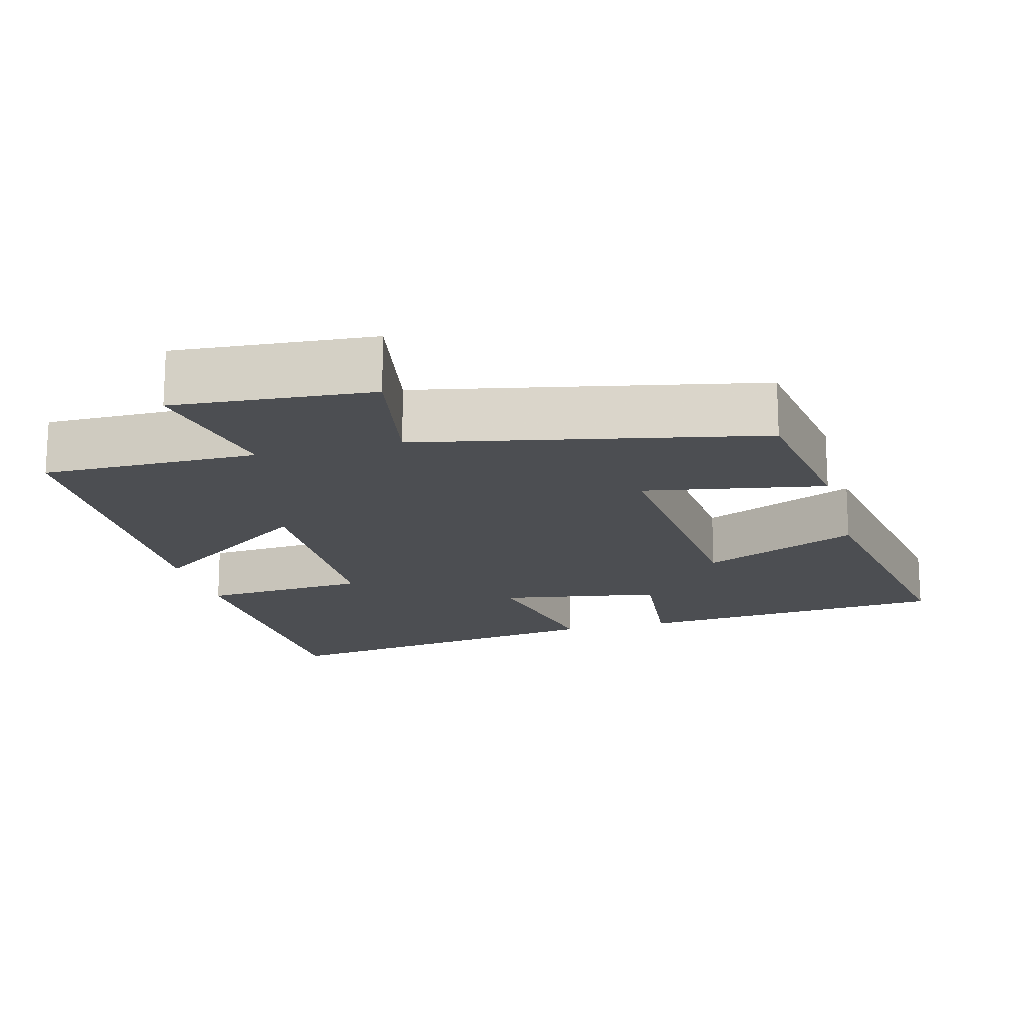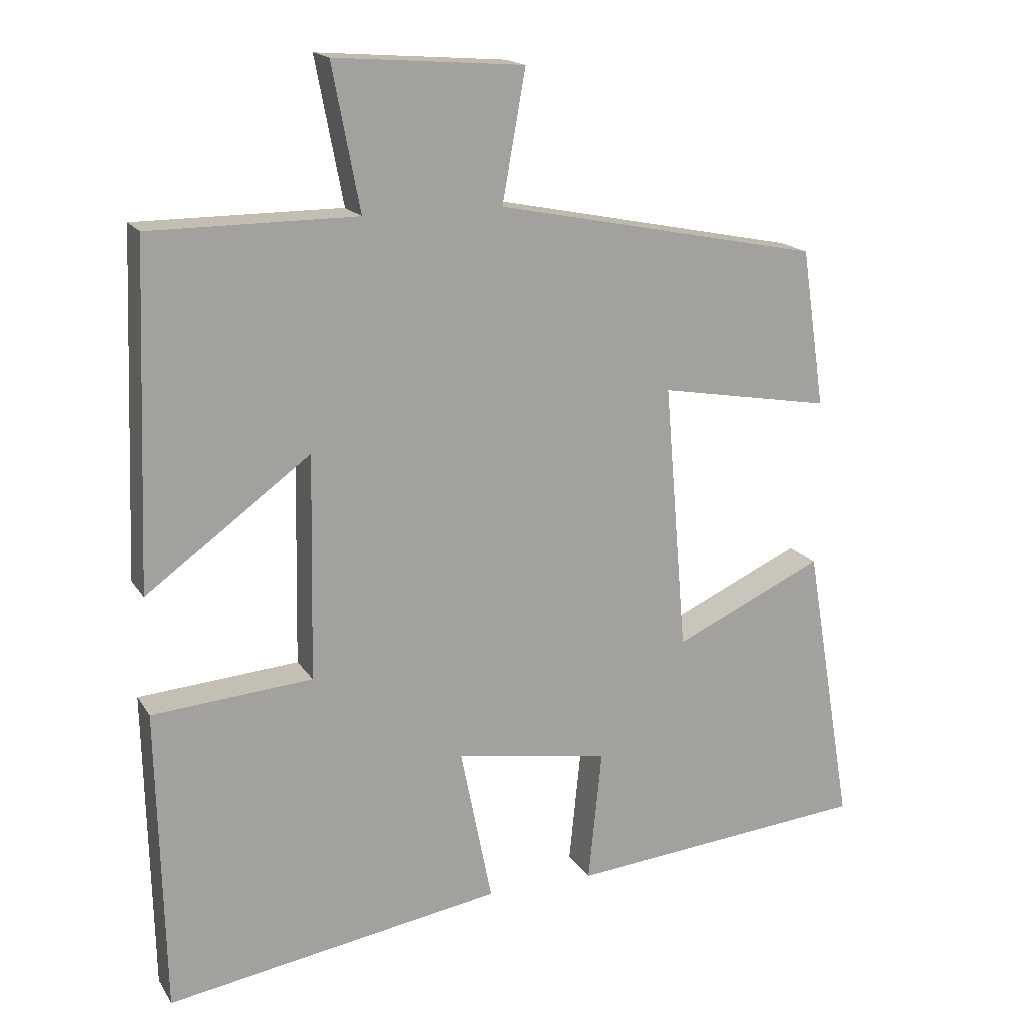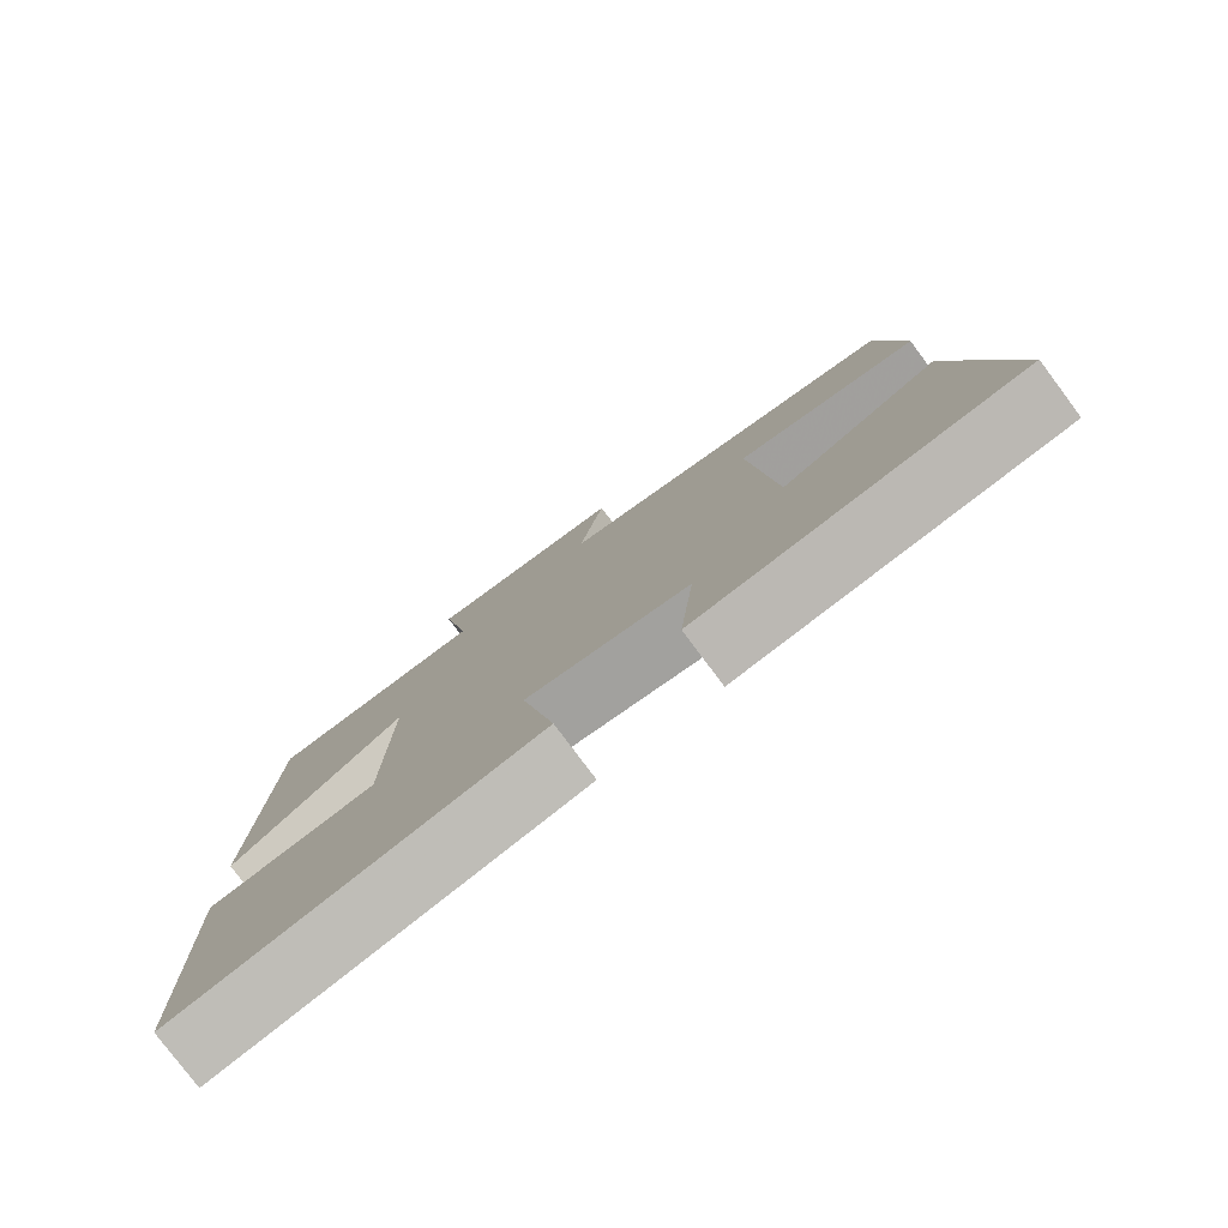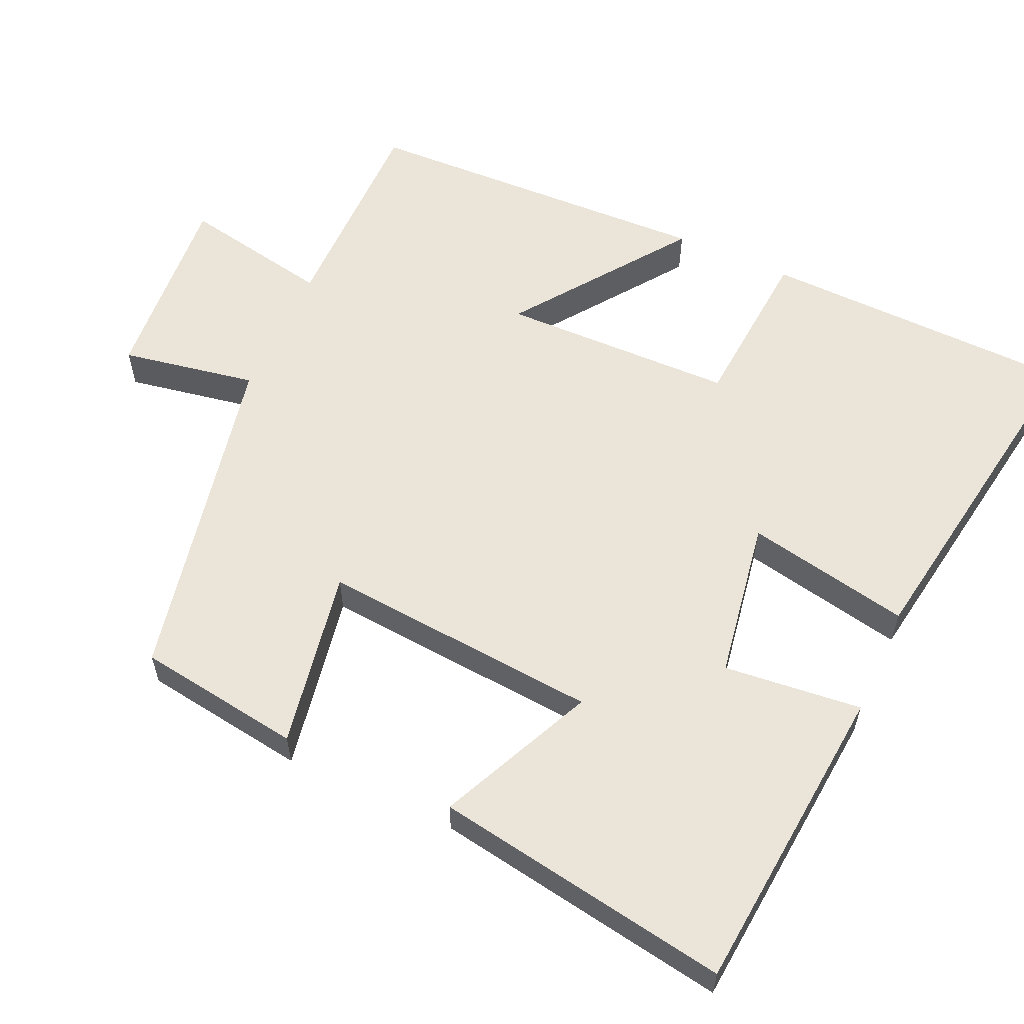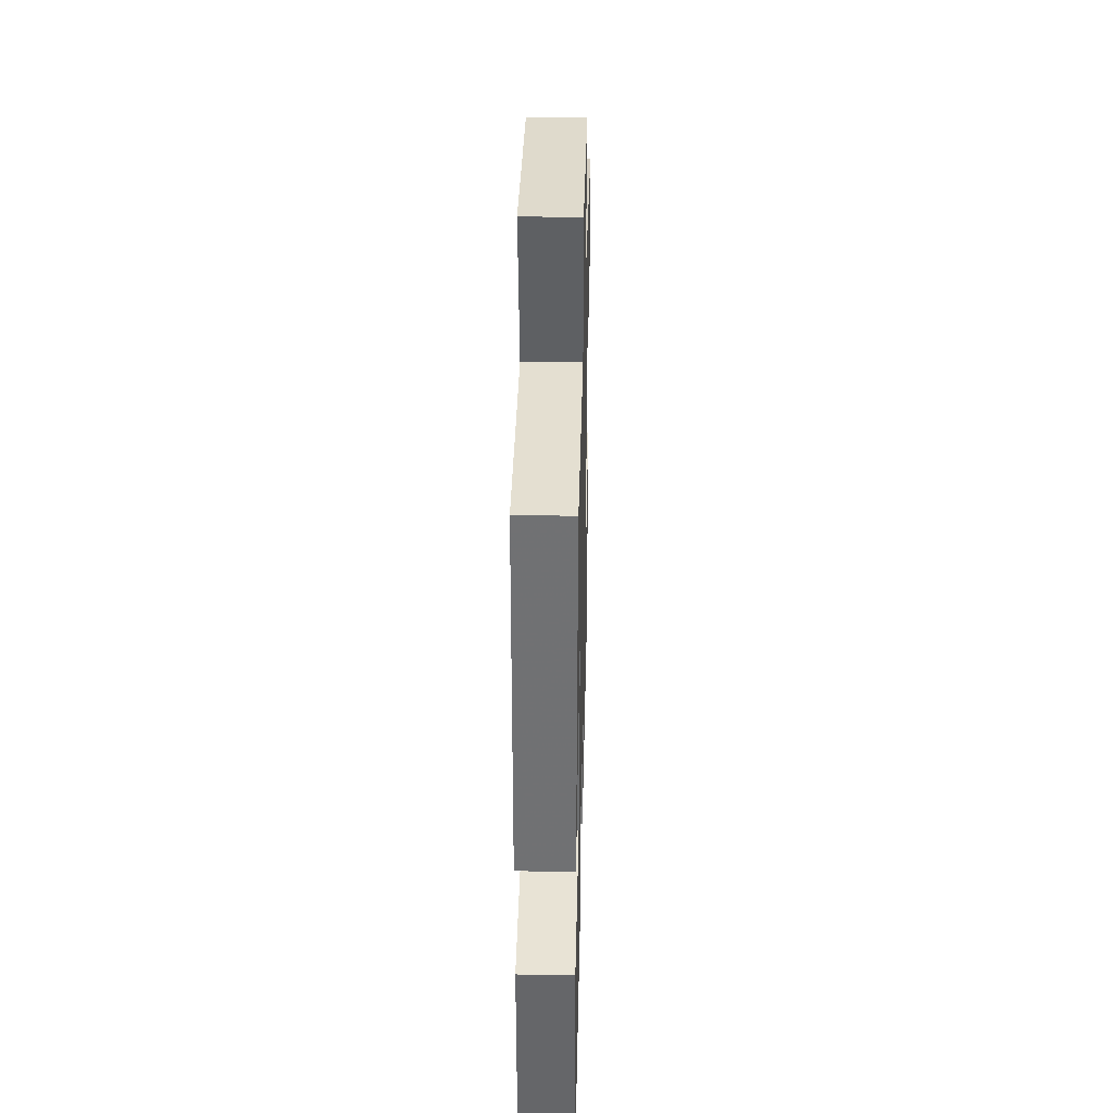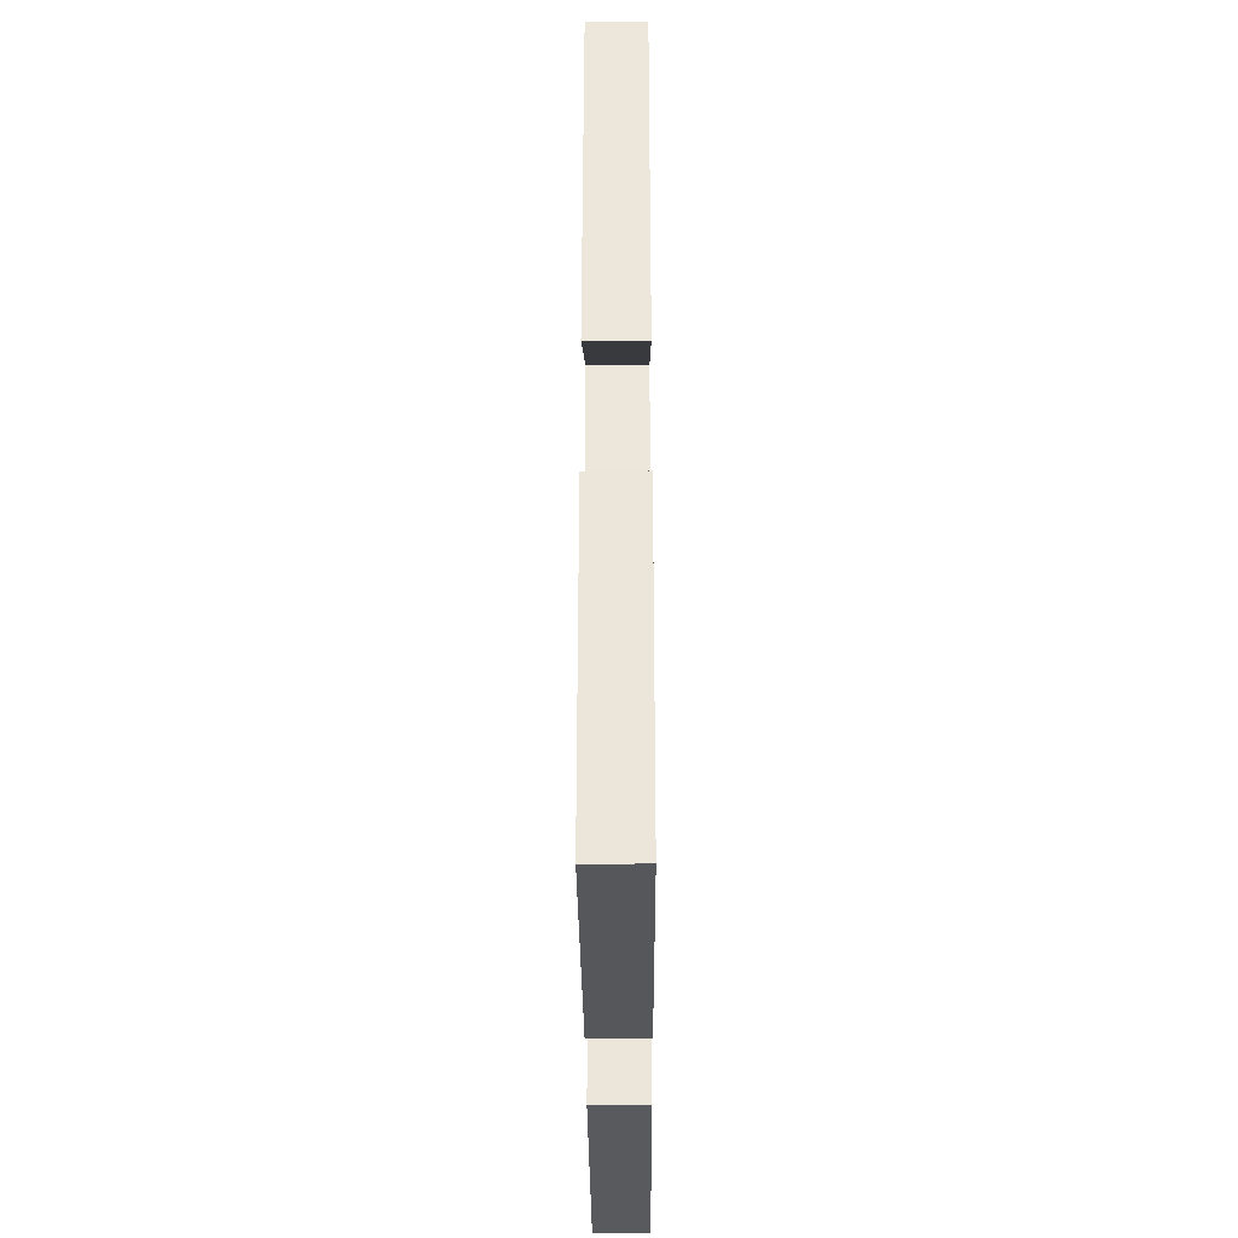
<metadata>
{"format":"obj","ext":"obj","renderer":"f3d","projection":"perspective","resolution":1024,"background":"white","views":[{"elev":-16.9,"azim":14.7,"up":"+Y"},{"elev":17.1,"azim":-22.2,"up":"+Z"},{"elev":-79.2,"azim":36.8,"up":"+Z"},{"elev":58.7,"azim":114.3,"up":"+Y"},{"elev":36.7,"azim":-88.6,"up":"+Z"},{"elev":-35.8,"azim":-89.7,"up":"+Z"}]}
</metadata>
<code>
v 0.467 0.07 0.407
v 0.5 0.07 0.183
v 0.256 0.07 0.226
v 0.288 0.07 -0.154
v 0.5 0.07 -0.057
v 0.568 0.07 -0.461
v 0.141 0.07 -0.5
v 0.16 0.07 -0.312
v -0.058 0.07 -0.276
v -0.013 0.07 -0.5
v -0.49 0.07 -0.577
v -0.5 0.07 -0.147
v -0.273 0.07 -0.129
v -0.267 0.07 0.189
v -0.5 0.07 0.019
v -0.482 0.07 0.5
v -0.19 0.07 0.5
v -0.229 0.07 0.704
v 0.039 0.07 0.684
v 0.006 0.07 0.5
v 0.467 0 0.407
v 0.5 0 0.183
v 0.256 0 0.226
v 0.288 0 -0.154
v 0.5 0 -0.057
v 0.568 0 -0.461
v 0.141 0 -0.5
v 0.16 0 -0.312
v -0.058 0 -0.276
v -0.013 0 -0.5
v -0.49 0 -0.577
v -0.5 0 -0.147
v -0.273 0 -0.129
v -0.267 0 0.189
v -0.5 0 0.019
v -0.482 0 0.5
v -0.19 0 0.5
v -0.229 0 0.704
v 0.039 0 0.684
v 0.006 0 0.5
f 17 18 19 20
f 16 17 20
f 15 16 20
f 14 15 20
f 13 14 20 1
f 11 12 13
f 10 11 13
f 9 10 13
f 8 9 13
f 6 7 8
f 5 6 8
f 4 5 8
f 3 4 8 13
f 1 2 3
f 1 3 13
f 40 39 38 37
f 40 37 36
f 40 36 35
f 40 35 34
f 21 40 34 33
f 33 32 31
f 33 31 30
f 33 30 29
f 33 29 28
f 28 27 26
f 28 26 25
f 28 25 24
f 33 28 24 23
f 23 22 21
f 33 23 21
f 1 21 22 2
f 2 22 23 3
f 3 23 24 4
f 4 24 25 5
f 5 25 26 6
f 6 26 27 7
f 7 27 28 8
f 8 28 29 9
f 9 29 30 10
f 10 30 31 11
f 11 31 32 12
f 12 32 33 13
f 13 33 34 14
f 14 34 35 15
f 15 35 36 16
f 16 36 37 17
f 17 37 38 18
f 18 38 39 19
f 19 39 40 20
f 20 40 21 1

</code>
